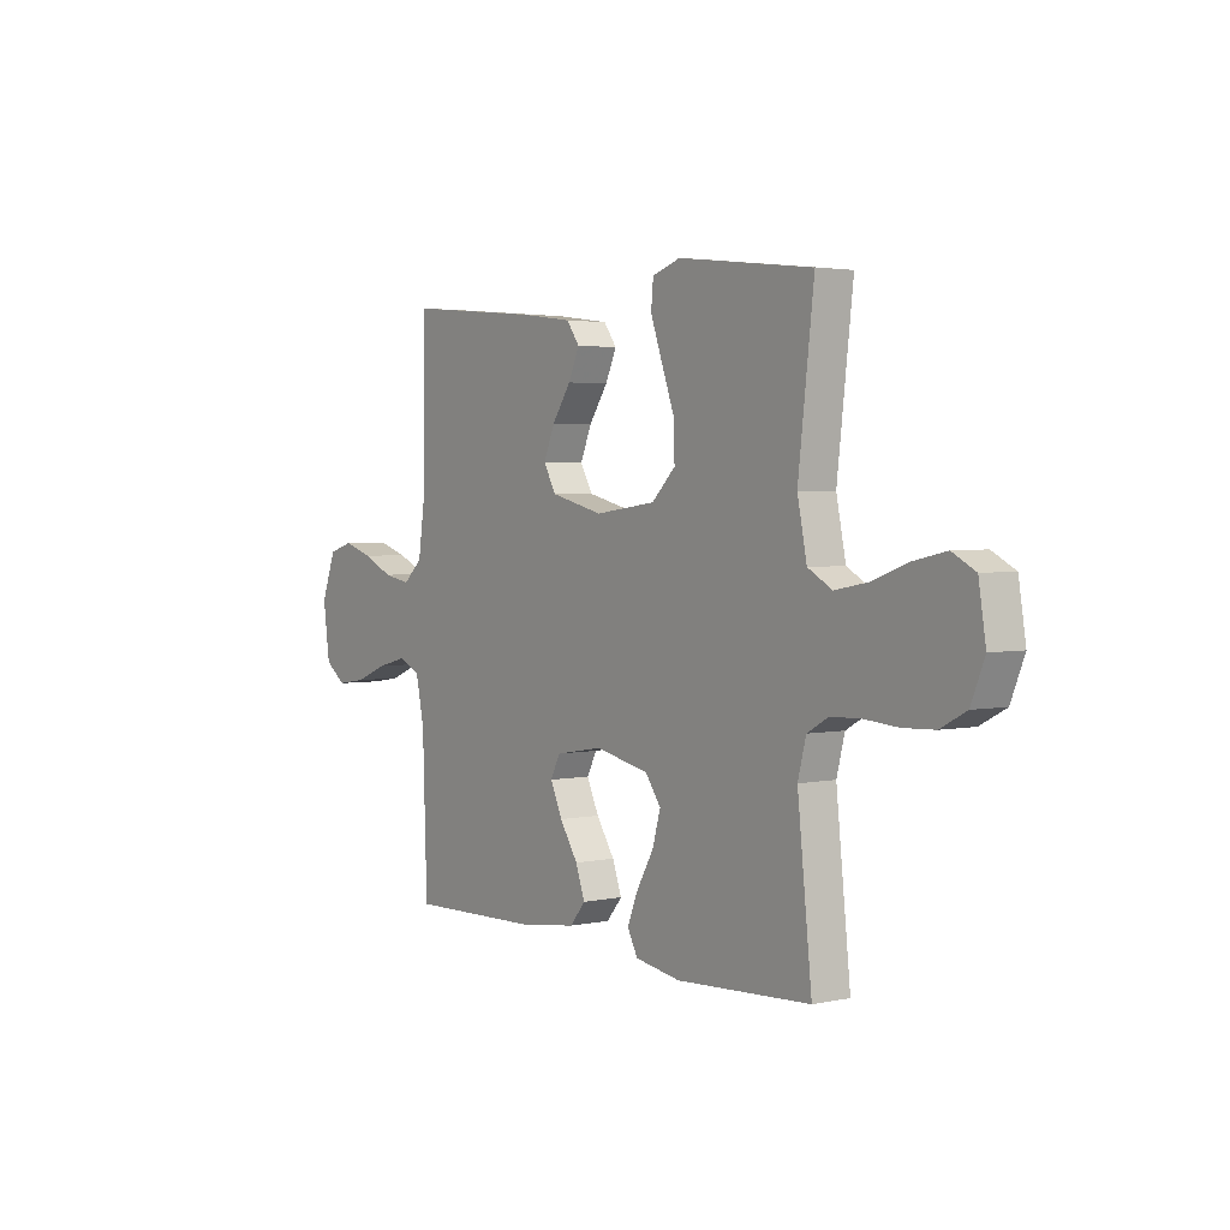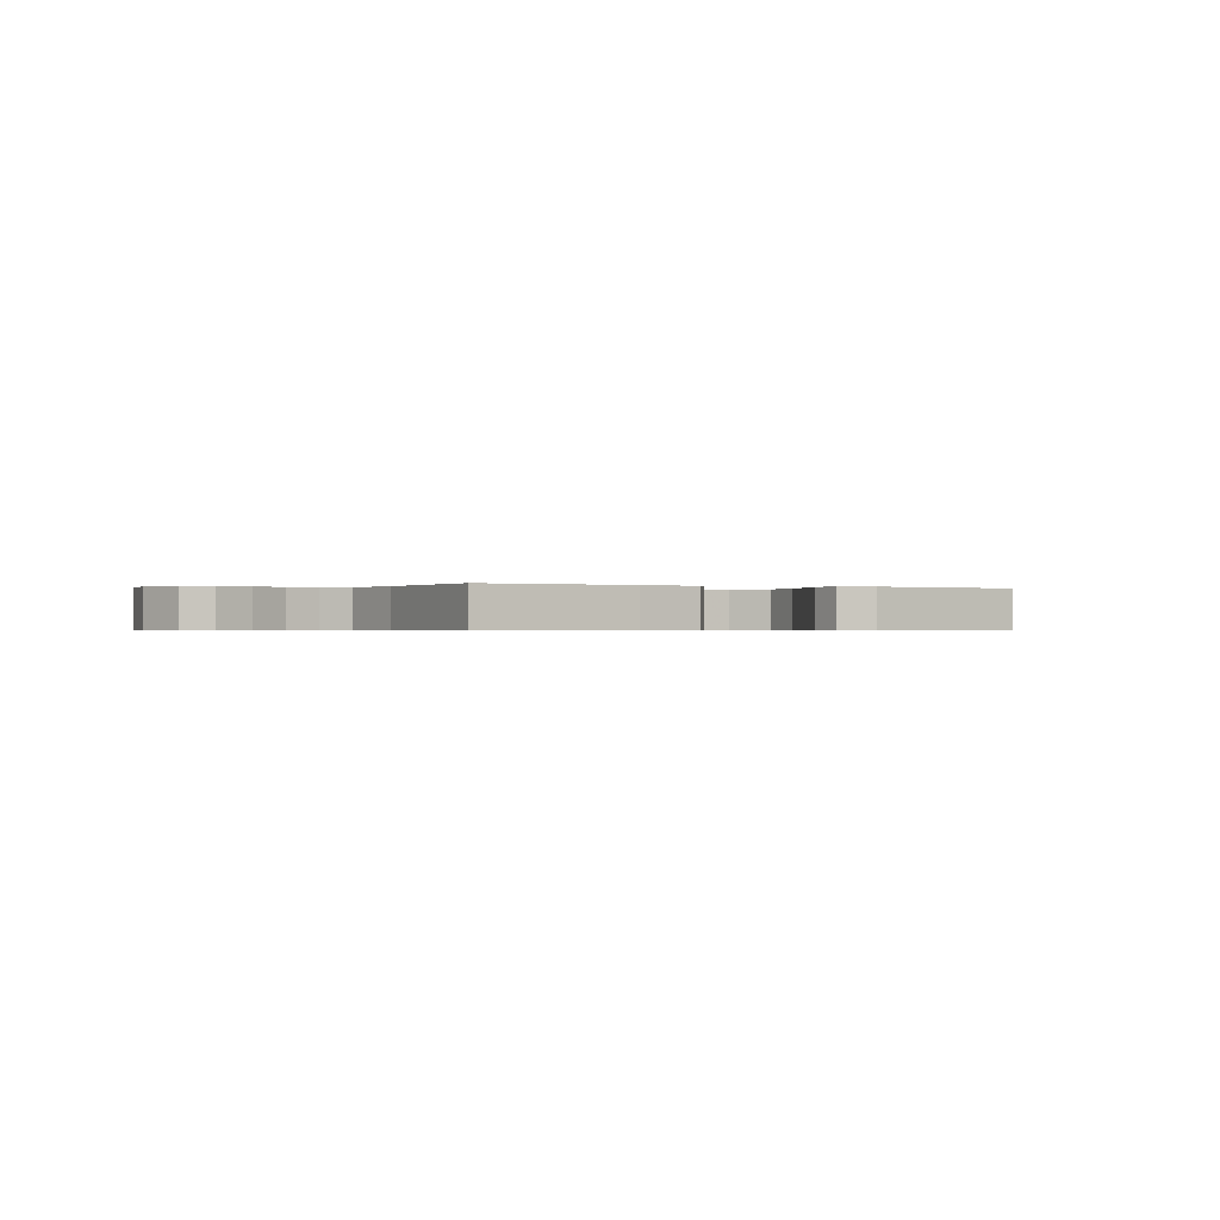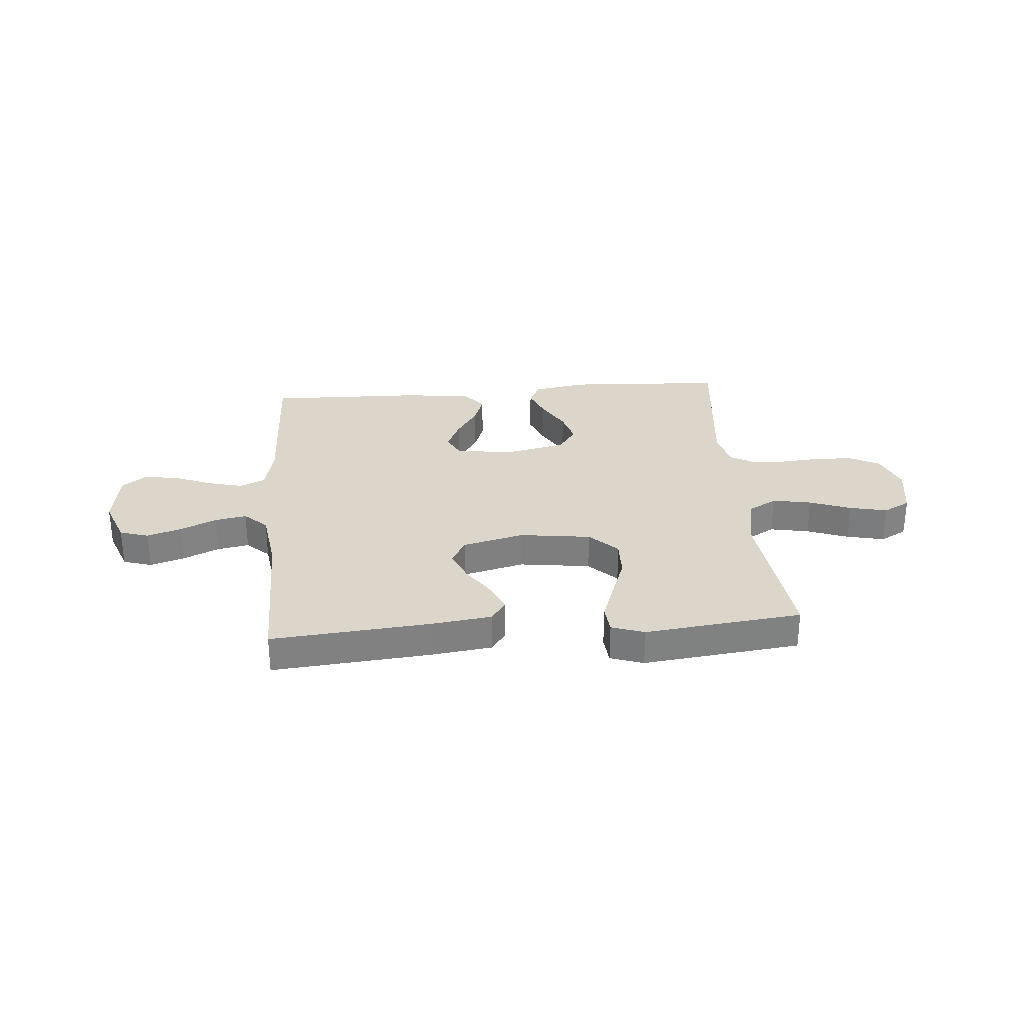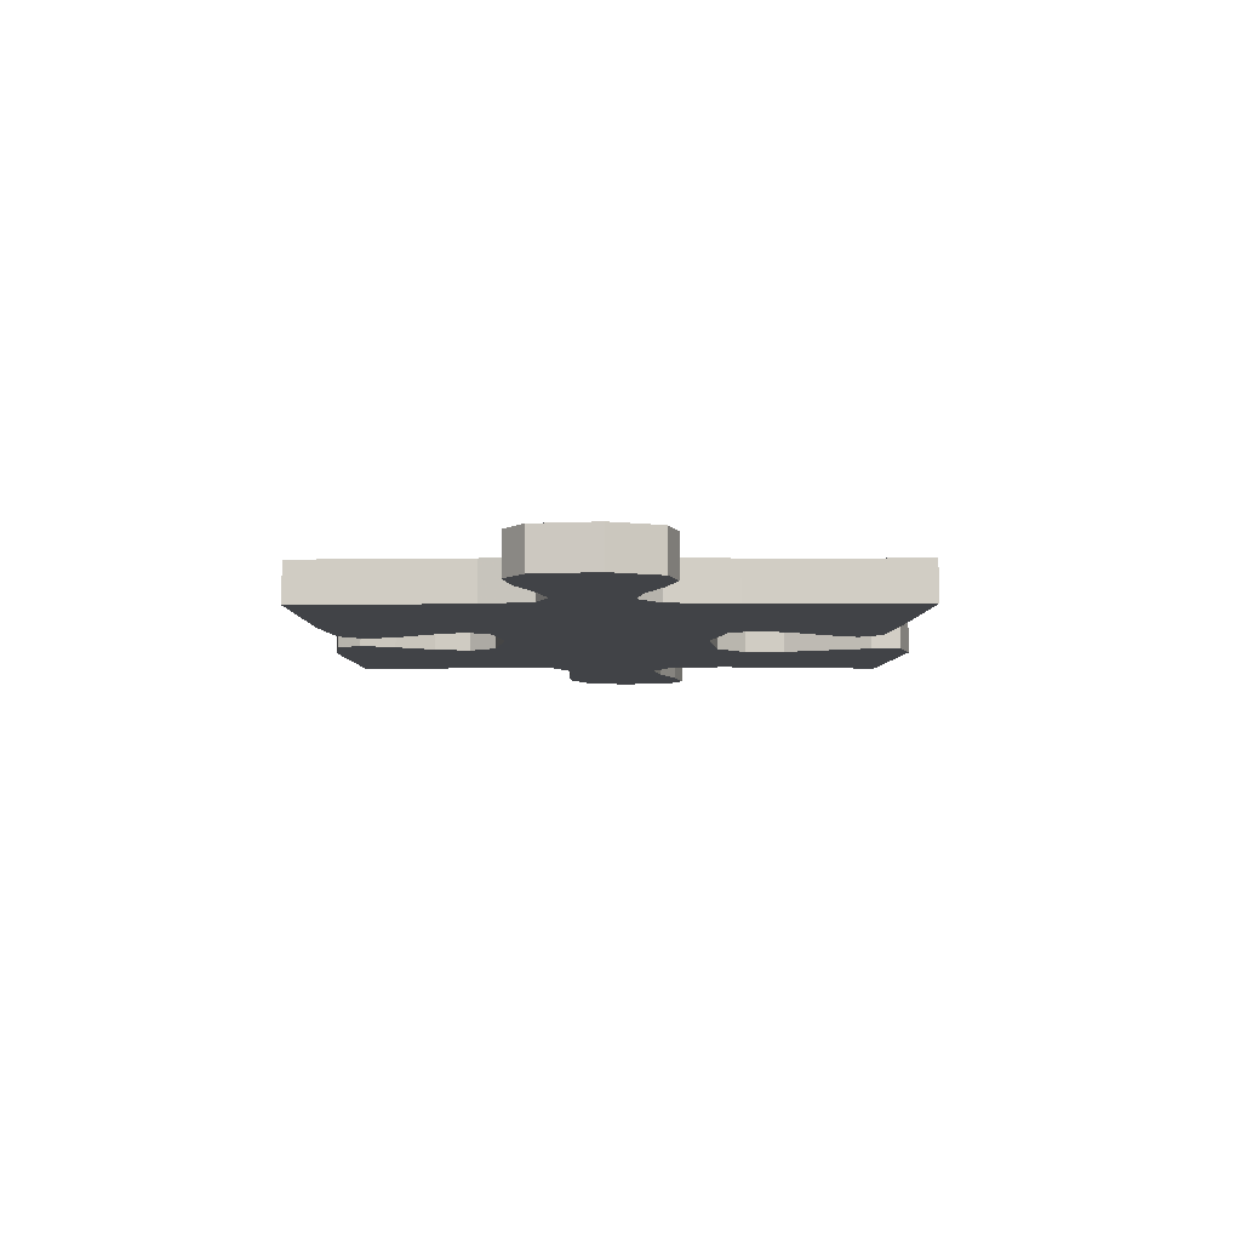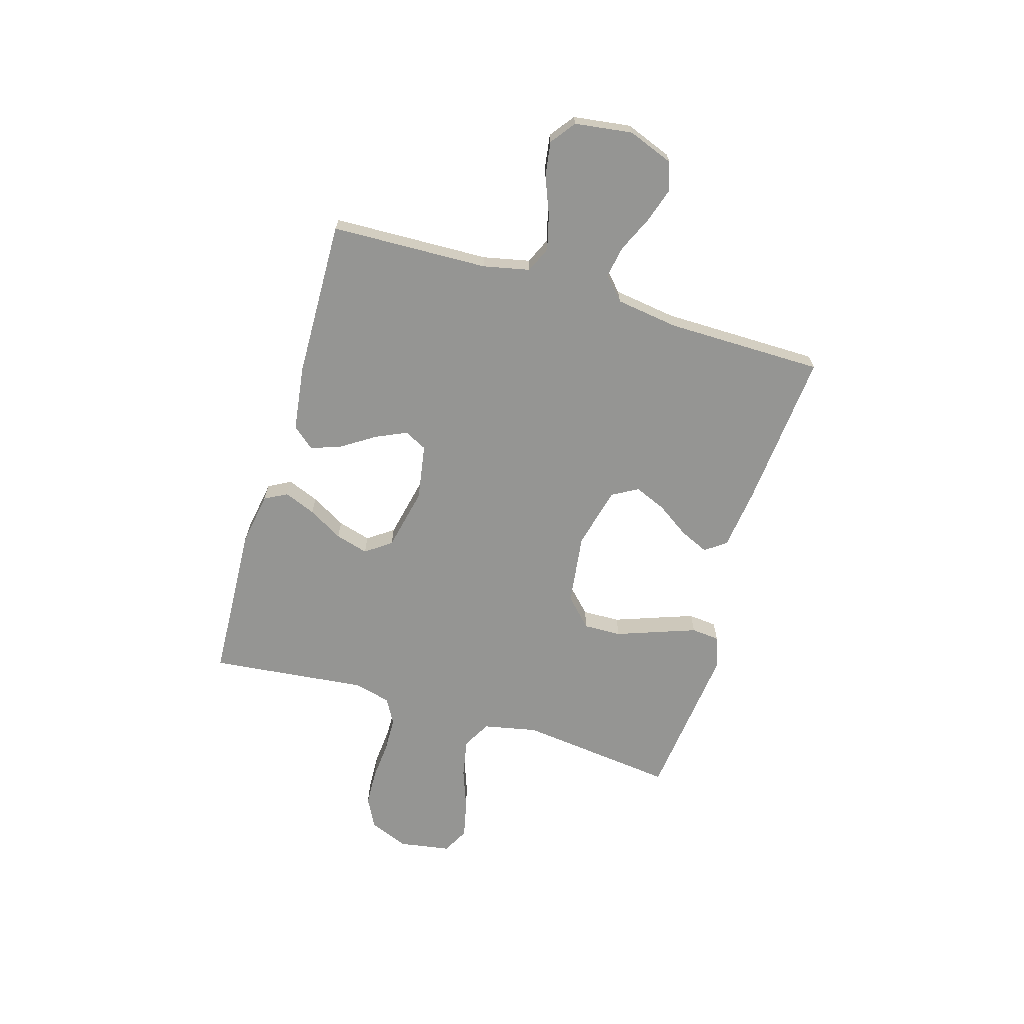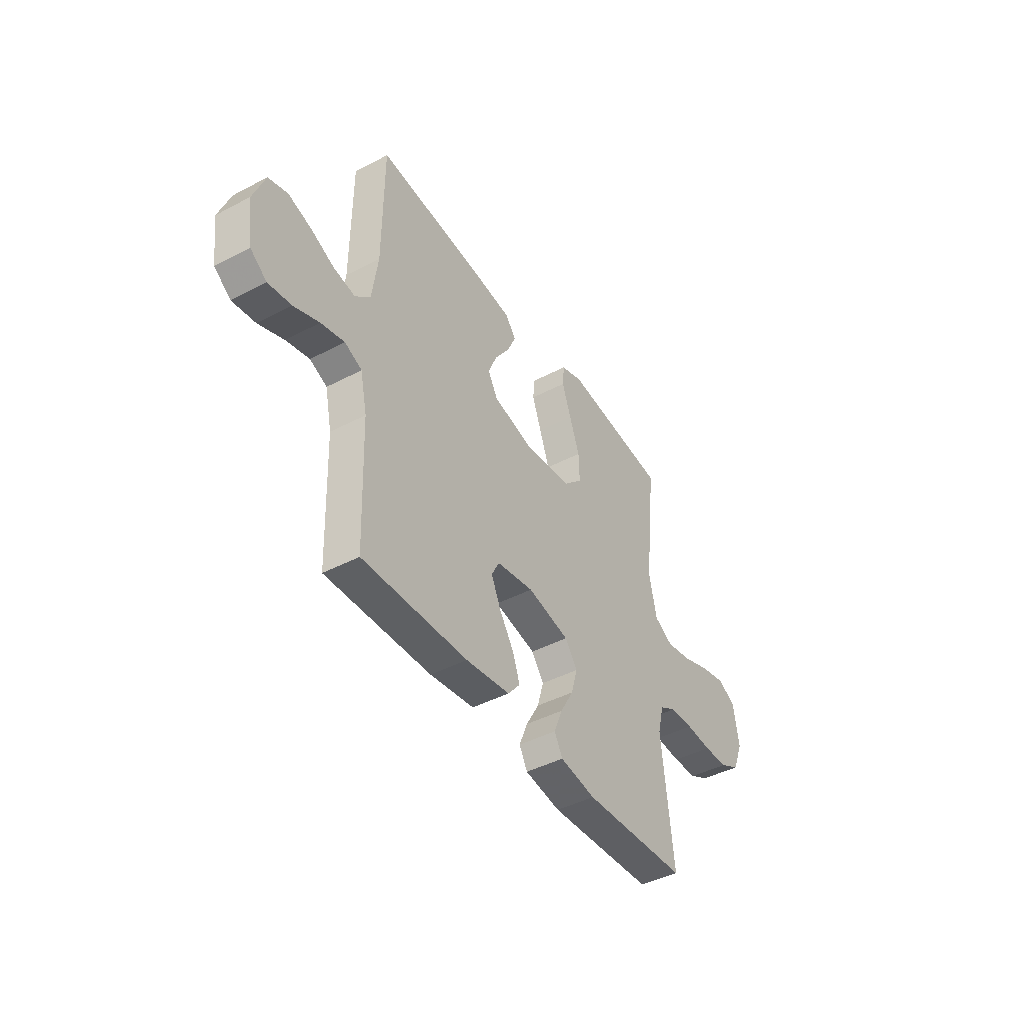
<metadata>
{"format":"obj","ext":"obj","renderer":"f3d","projection":"perspective","resolution":1024,"background":"white","views":[{"elev":3.1,"azim":54.1,"up":"+Z"},{"elev":-0.4,"azim":-27.8,"up":"+Y"},{"elev":30.1,"azim":-4.7,"up":"+Y"},{"elev":-6.9,"azim":-89.1,"up":"+Y"},{"elev":-67.3,"azim":-106.6,"up":"+Y"},{"elev":-43.5,"azim":-58.2,"up":"+Z"}]}
</metadata>
<code>
v 0.5 0.07 0.5
v 0.465 0.07 0.2
v 0.486 0.07 0.097
v 0.54 0.07 0.067
v 0.614 0.07 0.081
v 0.693 0.07 0.11
v 0.765 0.07 0.126
v 0.816 0.07 0.099
v 0.832 0.07 0
v 0.802 0.07 -0.074
v 0.745 0.07 -0.104
v 0.675 0.07 -0.107
v 0.601 0.07 -0.101
v 0.534 0.07 -0.103
v 0.486 0.07 -0.13
v 0.468 0.07 -0.2
v 0.5 0.07 -0.5
v 0.2 0.07 -0.516
v 0.098 0.07 -0.499
v 0.075 0.07 -0.456
v 0.099 0.07 -0.396
v 0.137 0.07 -0.33
v 0.155 0.07 -0.267
v 0.12 0.07 -0.218
v 0 0.07 -0.192
v -0.106 0.07 -0.21
v -0.128 0.07 -0.253
v -0.101 0.07 -0.312
v -0.06 0.07 -0.375
v -0.039 0.07 -0.433
v -0.074 0.07 -0.475
v -0.2 0.07 -0.492
v -0.5 0.07 -0.5
v -0.51 0.07 -0.2
v -0.529 0.07 -0.111
v -0.578 0.07 -0.089
v -0.645 0.07 -0.106
v -0.717 0.07 -0.135
v -0.783 0.07 -0.145
v -0.83 0.07 -0.11
v -0.845 0.07 0
v -0.812 0.07 0.087
v -0.757 0.07 0.104
v -0.691 0.07 0.083
v -0.623 0.07 0.052
v -0.562 0.07 0.041
v -0.519 0.07 0.081
v -0.502 0.07 0.2
v -0.5 0.07 0.5
v -0.2 0.07 0.474
v -0.082 0.07 0.459
v -0.053 0.07 0.419
v -0.078 0.07 0.364
v -0.12 0.07 0.302
v -0.145 0.07 0.242
v -0.117 0.07 0.193
v 0 0.07 0.164
v 0.136 0.07 0.182
v 0.189 0.07 0.234
v 0.187 0.07 0.306
v 0.158 0.07 0.386
v 0.132 0.07 0.459
v 0.137 0.07 0.513
v 0.2 0.07 0.534
v 0.5 0 0.5
v 0.465 0 0.2
v 0.486 0 0.097
v 0.54 0 0.067
v 0.614 0 0.081
v 0.693 0 0.11
v 0.765 0 0.126
v 0.816 0 0.099
v 0.832 0 0
v 0.802 0 -0.074
v 0.745 0 -0.104
v 0.675 0 -0.107
v 0.601 0 -0.101
v 0.534 0 -0.103
v 0.486 0 -0.13
v 0.468 0 -0.2
v 0.5 0 -0.5
v 0.2 0 -0.516
v 0.098 0 -0.499
v 0.075 0 -0.456
v 0.099 0 -0.396
v 0.137 0 -0.33
v 0.155 0 -0.267
v 0.12 0 -0.218
v 0 0 -0.192
v -0.106 0 -0.21
v -0.128 0 -0.253
v -0.101 0 -0.312
v -0.06 0 -0.375
v -0.039 0 -0.433
v -0.074 0 -0.475
v -0.2 0 -0.492
v -0.5 0 -0.5
v -0.51 0 -0.2
v -0.529 0 -0.111
v -0.578 0 -0.089
v -0.645 0 -0.106
v -0.717 0 -0.135
v -0.783 0 -0.145
v -0.83 0 -0.11
v -0.845 0 0
v -0.812 0 0.087
v -0.757 0 0.104
v -0.691 0 0.083
v -0.623 0 0.052
v -0.562 0 0.041
v -0.519 0 0.081
v -0.502 0 0.2
v -0.5 0 0.5
v -0.2 0 0.474
v -0.082 0 0.459
v -0.053 0 0.419
v -0.078 0 0.364
v -0.12 0 0.302
v -0.145 0 0.242
v -0.117 0 0.193
v 0 0 0.164
v 0.136 0 0.182
v 0.189 0 0.234
v 0.187 0 0.306
v 0.158 0 0.386
v 0.132 0 0.459
v 0.137 0 0.513
v 0.2 0 0.534
f 64 1 2
f 63 64 2
f 62 63 2
f 61 62 2
f 60 61 2
f 59 60 2 3
f 58 59 3 4
f 57 58 4
f 52 53 54
f 51 52 54
f 50 51 54
f 49 50 54
f 48 49 54
f 47 48 54 55
f 46 47 55 56
f 43 44 45
f 42 43 45
f 41 42 45
f 40 41 45
f 39 40 45
f 38 39 45
f 37 38 45
f 36 37 45 46
f 46 56 57
f 36 46 57
f 35 36 57
f 32 33 34
f 31 32 34
f 30 31 34
f 29 30 34
f 28 29 34
f 27 28 34 35
f 20 21 22
f 19 20 22
f 18 19 22
f 17 18 22
f 16 17 22
f 15 16 22 23
f 14 15 23 24
f 11 12 13
f 10 11 13
f 9 10 13
f 8 9 13
f 7 8 13
f 6 7 13
f 5 6 13
f 4 5 13 14
f 14 24 25
f 4 14 25
f 57 4 25
f 26 27 35 57
f 25 26 57
f 66 65 128
f 66 128 127
f 66 127 126
f 66 126 125
f 66 125 124
f 67 66 124 123
f 68 67 123 122
f 68 122 121
f 118 117 116
f 118 116 115
f 118 115 114
f 118 114 113
f 118 113 112
f 119 118 112 111
f 120 119 111 110
f 109 108 107
f 109 107 106
f 109 106 105
f 109 105 104
f 109 104 103
f 109 103 102
f 109 102 101
f 110 109 101 100
f 121 120 110
f 121 110 100
f 121 100 99
f 98 97 96
f 98 96 95
f 98 95 94
f 98 94 93
f 98 93 92
f 99 98 92 91
f 86 85 84
f 86 84 83
f 86 83 82
f 86 82 81
f 86 81 80
f 87 86 80 79
f 88 87 79 78
f 77 76 75
f 77 75 74
f 77 74 73
f 77 73 72
f 77 72 71
f 77 71 70
f 77 70 69
f 78 77 69 68
f 89 88 78
f 89 78 68
f 89 68 121
f 121 99 91 90
f 121 90 89
f 1 65 66 2
f 2 66 67 3
f 3 67 68 4
f 4 68 69 5
f 5 69 70 6
f 6 70 71 7
f 7 71 72 8
f 8 72 73 9
f 9 73 74 10
f 10 74 75 11
f 11 75 76 12
f 12 76 77 13
f 13 77 78 14
f 14 78 79 15
f 15 79 80 16
f 16 80 81 17
f 17 81 82 18
f 18 82 83 19
f 19 83 84 20
f 20 84 85 21
f 21 85 86 22
f 22 86 87 23
f 23 87 88 24
f 24 88 89 25
f 25 89 90 26
f 26 90 91 27
f 27 91 92 28
f 28 92 93 29
f 29 93 94 30
f 30 94 95 31
f 31 95 96 32
f 32 96 97 33
f 33 97 98 34
f 34 98 99 35
f 35 99 100 36
f 36 100 101 37
f 37 101 102 38
f 38 102 103 39
f 39 103 104 40
f 40 104 105 41
f 41 105 106 42
f 42 106 107 43
f 43 107 108 44
f 44 108 109 45
f 45 109 110 46
f 46 110 111 47
f 47 111 112 48
f 48 112 113 49
f 49 113 114 50
f 50 114 115 51
f 51 115 116 52
f 52 116 117 53
f 53 117 118 54
f 54 118 119 55
f 55 119 120 56
f 56 120 121 57
f 57 121 122 58
f 58 122 123 59
f 59 123 124 60
f 60 124 125 61
f 61 125 126 62
f 62 126 127 63
f 63 127 128 64
f 64 128 65 1

</code>
